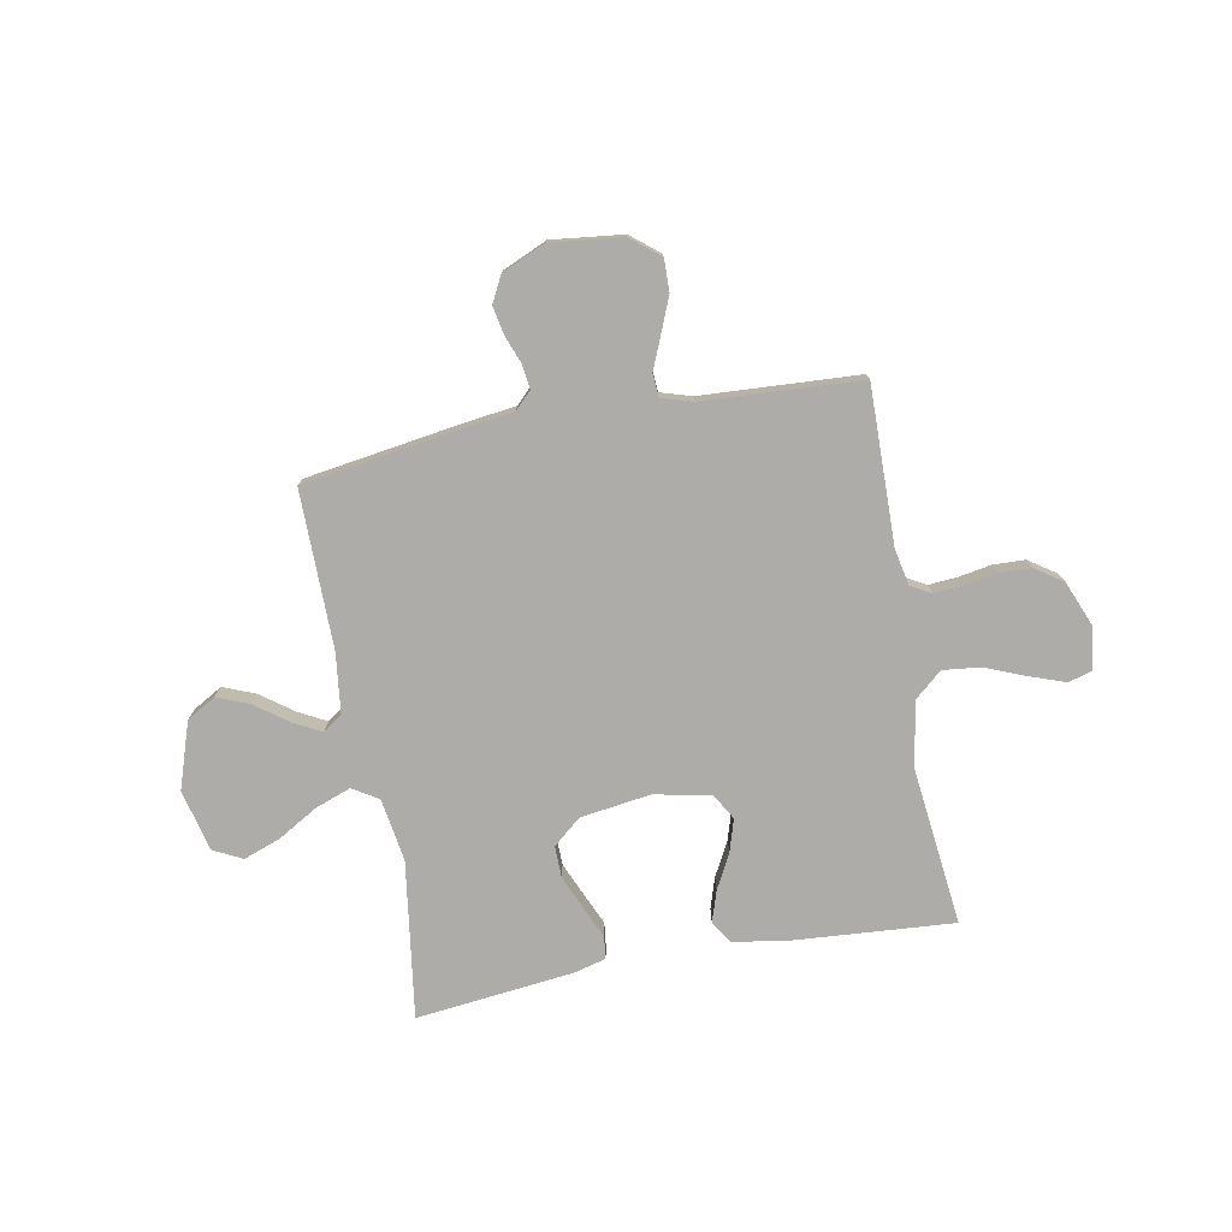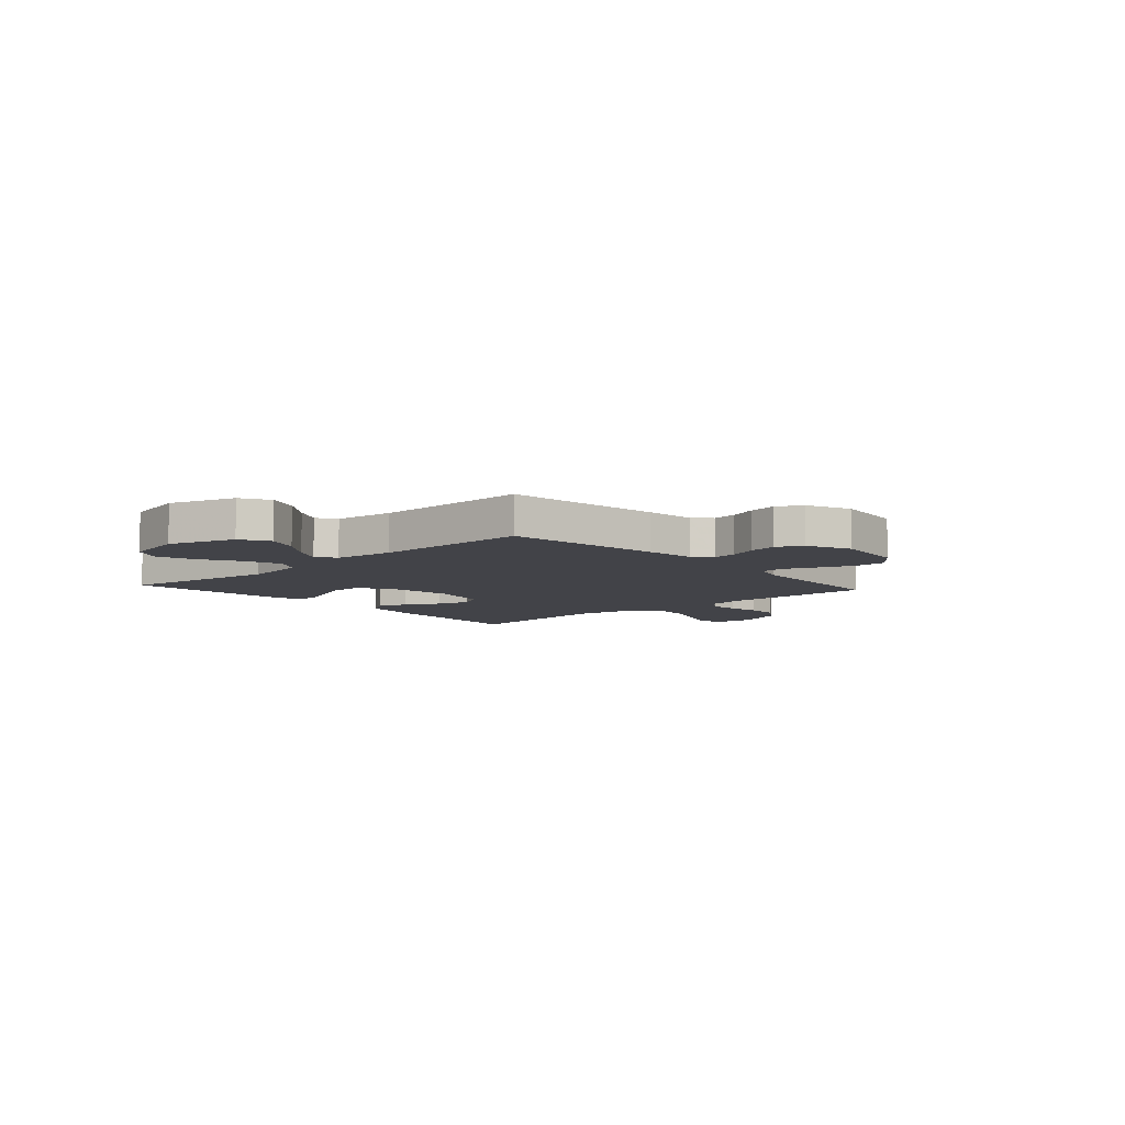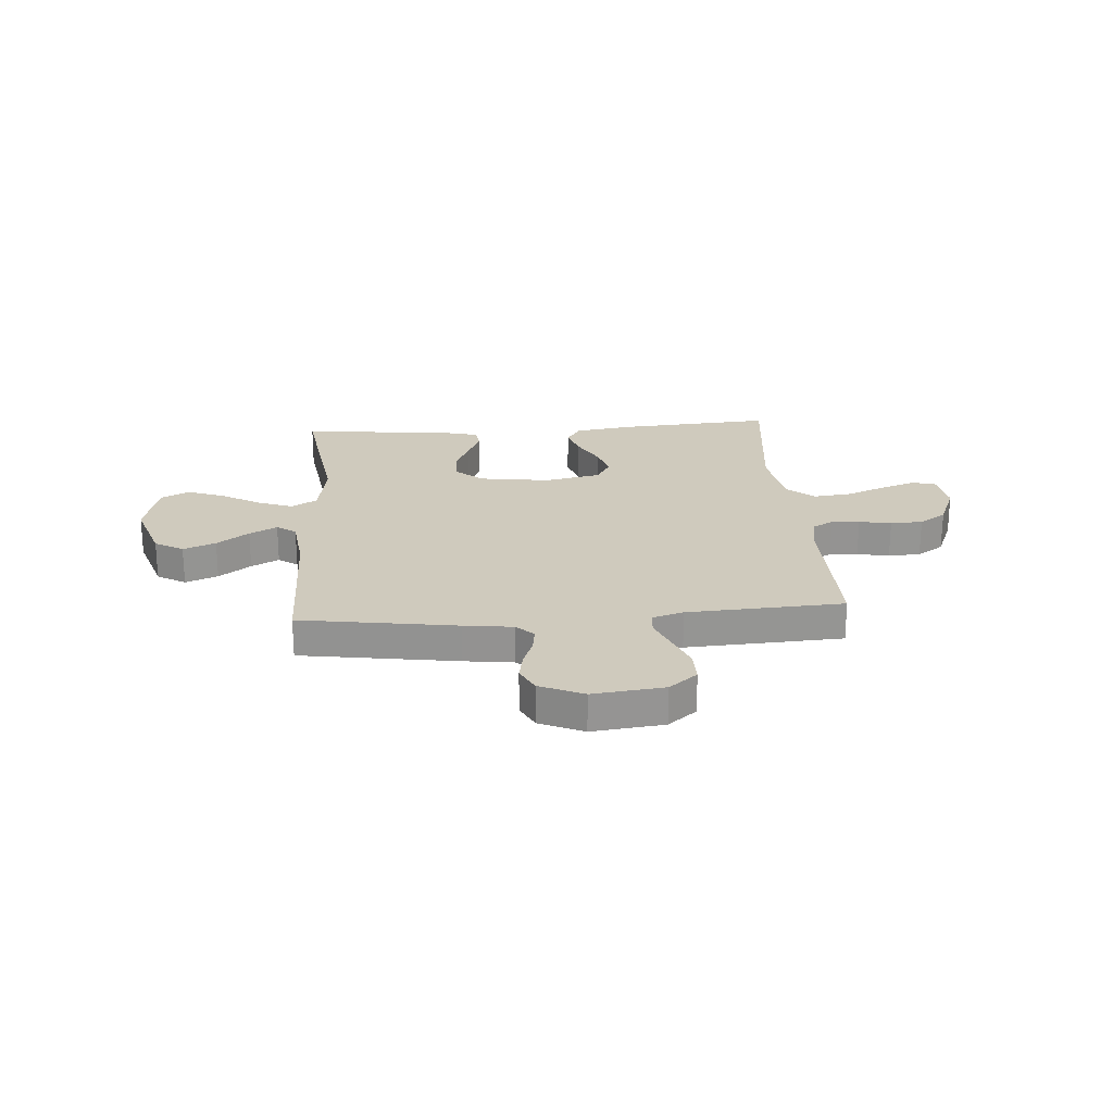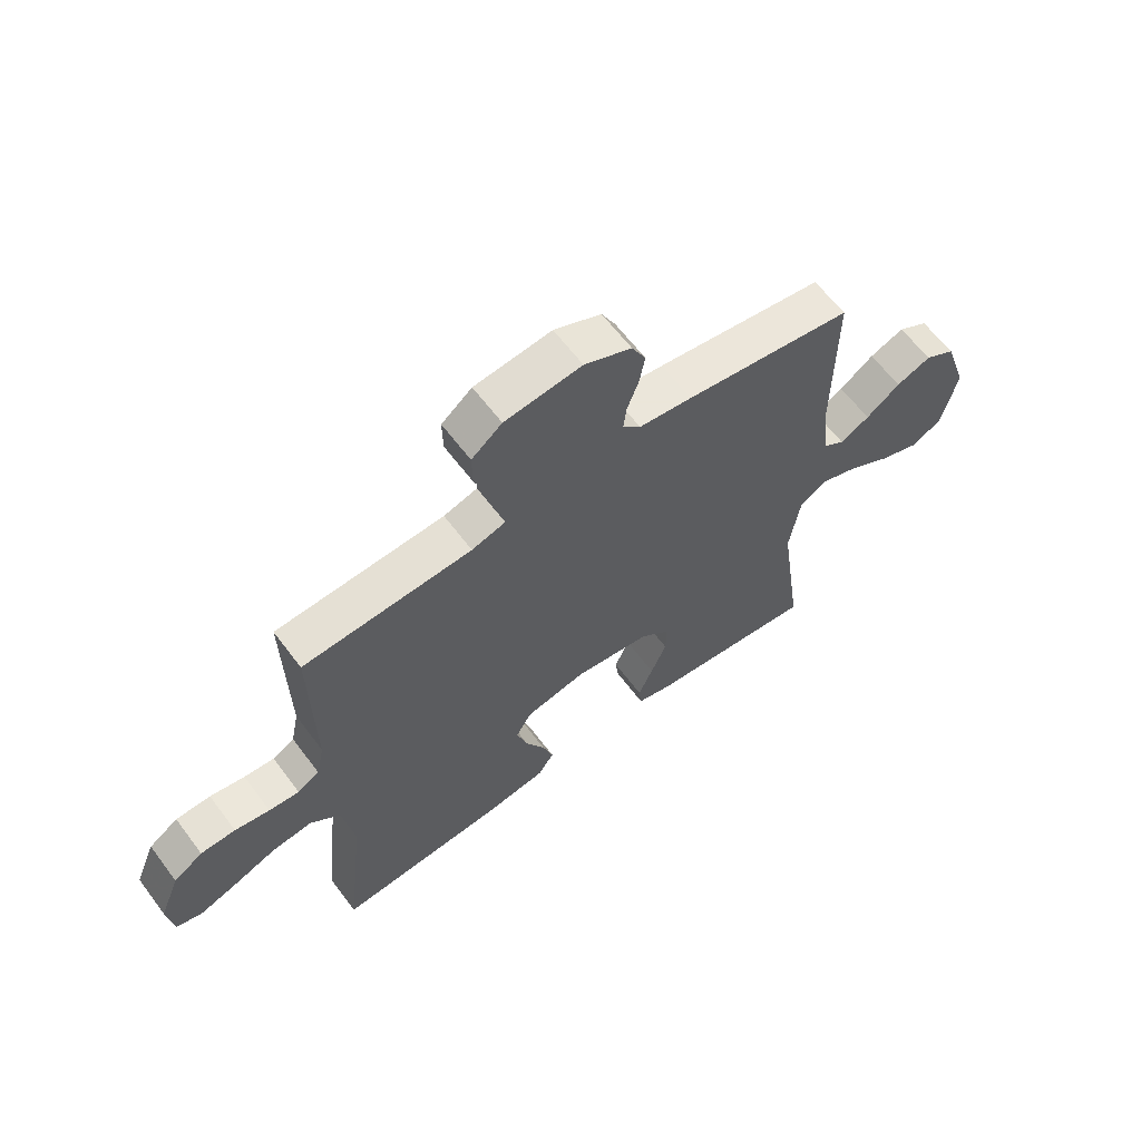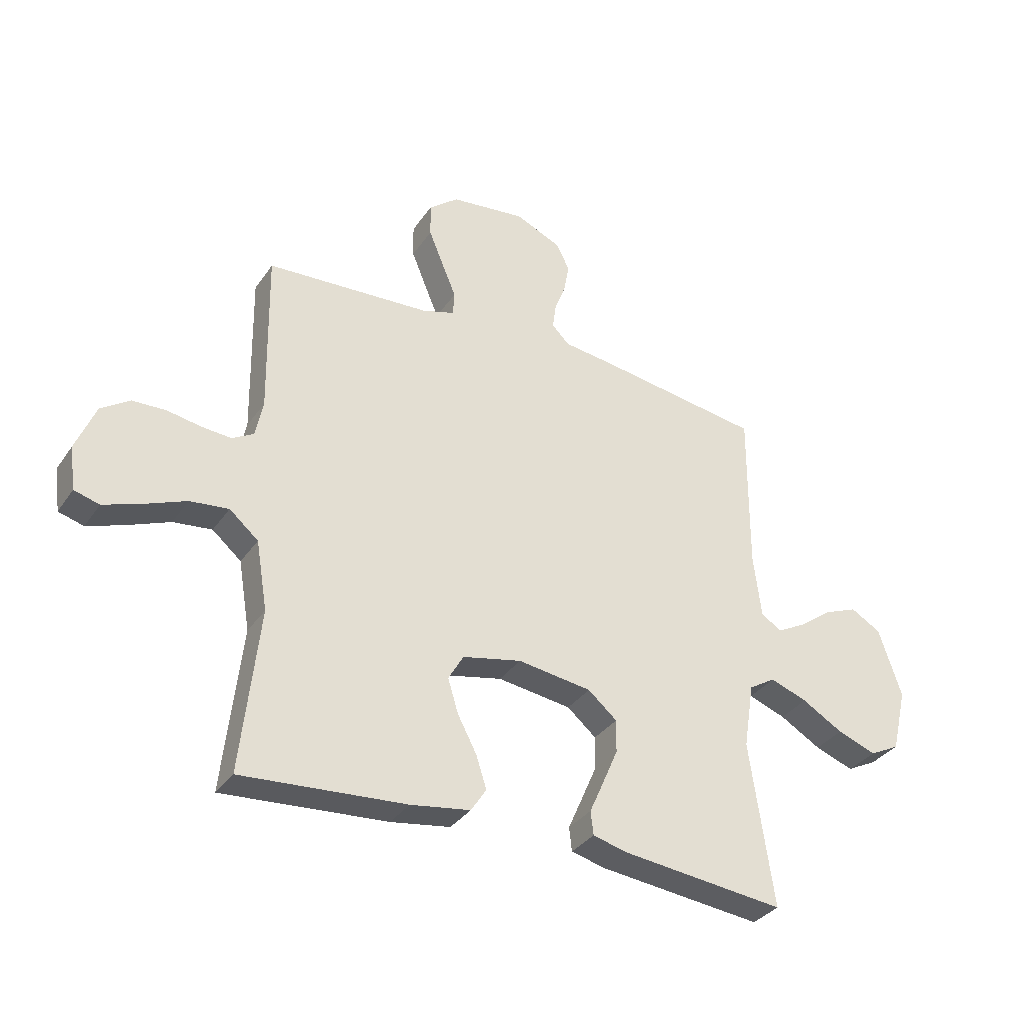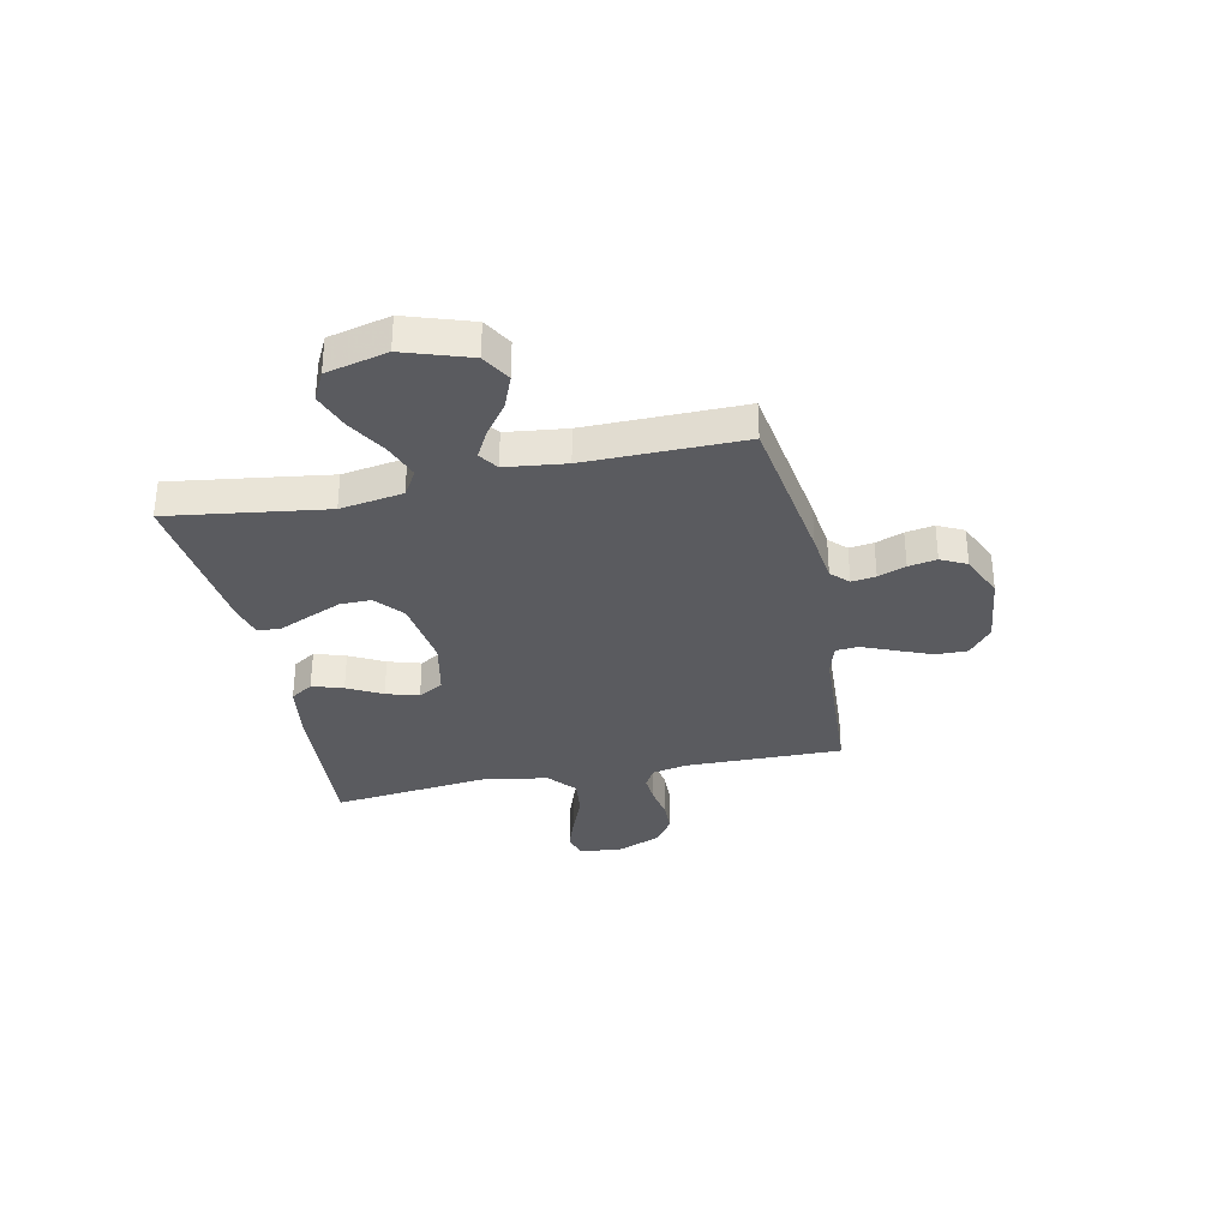
<metadata>
{"format":"obj","ext":"obj","renderer":"f3d","projection":"perspective","resolution":1024,"background":"white","views":[{"elev":-76.8,"azim":10.6,"up":"+Y"},{"elev":-7.6,"azim":-48.2,"up":"+Y"},{"elev":23.1,"azim":-4.1,"up":"+Y"},{"elev":62.5,"azim":143.2,"up":"+Z"},{"elev":-33.8,"azim":150.7,"up":"+Z"},{"elev":-33.1,"azim":-78.0,"up":"+Y"}]}
</metadata>
<code>
v -0.5 0.07 0.5
v -0.2 0.07 0.545
v -0.105 0.07 0.557
v -0.073 0.07 0.589
v -0.079 0.07 0.635
v -0.099 0.07 0.688
v -0.109 0.07 0.742
v -0.084 0.07 0.791
v 0 0.07 0.828
v 0.137 0.07 0.812
v 0.191 0.07 0.768
v 0.19 0.07 0.707
v 0.163 0.07 0.641
v 0.137 0.07 0.579
v 0.14 0.07 0.535
v 0.2 0.07 0.517
v 0.5 0.07 0.5
v 0.495 0.07 0.2
v 0.509 0.07 0.132
v 0.548 0.07 0.11
v 0.602 0.07 0.114
v 0.664 0.07 0.125
v 0.726 0.07 0.123
v 0.778 0.07 0.088
v 0.814 0.07 0
v 0.803 0.07 -0.079
v 0.757 0.07 -0.092
v 0.689 0.07 -0.068
v 0.612 0.07 -0.037
v 0.541 0.07 -0.029
v 0.488 0.07 -0.074
v 0.467 0.07 -0.2
v 0.5 0.07 -0.5
v 0.2 0.07 -0.478
v 0.091 0.07 -0.461
v 0.063 0.07 -0.418
v 0.082 0.07 -0.359
v 0.117 0.07 -0.293
v 0.136 0.07 -0.231
v 0.108 0.07 -0.183
v 0 0.07 -0.16
v -0.135 0.07 -0.179
v -0.188 0.07 -0.224
v -0.187 0.07 -0.284
v -0.159 0.07 -0.349
v -0.133 0.07 -0.408
v -0.138 0.07 -0.451
v -0.2 0.07 -0.467
v -0.5 0.07 -0.5
v -0.457 0.07 -0.2
v -0.476 0.07 -0.08
v -0.525 0.07 -0.05
v -0.593 0.07 -0.075
v -0.668 0.07 -0.119
v -0.739 0.07 -0.145
v -0.794 0.07 -0.117
v -0.822 0.07 0
v -0.78 0.07 0.126
v -0.725 0.07 0.158
v -0.663 0.07 0.133
v -0.602 0.07 0.088
v -0.549 0.07 0.06
v -0.512 0.07 0.085
v -0.498 0.07 0.2
v -0.5 0 0.5
v -0.2 0 0.545
v -0.105 0 0.557
v -0.073 0 0.589
v -0.079 0 0.635
v -0.099 0 0.688
v -0.109 0 0.742
v -0.084 0 0.791
v 0 0 0.828
v 0.137 0 0.812
v 0.191 0 0.768
v 0.19 0 0.707
v 0.163 0 0.641
v 0.137 0 0.579
v 0.14 0 0.535
v 0.2 0 0.517
v 0.5 0 0.5
v 0.495 0 0.2
v 0.509 0 0.132
v 0.548 0 0.11
v 0.602 0 0.114
v 0.664 0 0.125
v 0.726 0 0.123
v 0.778 0 0.088
v 0.814 0 0
v 0.803 0 -0.079
v 0.757 0 -0.092
v 0.689 0 -0.068
v 0.612 0 -0.037
v 0.541 0 -0.029
v 0.488 0 -0.074
v 0.467 0 -0.2
v 0.5 0 -0.5
v 0.2 0 -0.478
v 0.091 0 -0.461
v 0.063 0 -0.418
v 0.082 0 -0.359
v 0.117 0 -0.293
v 0.136 0 -0.231
v 0.108 0 -0.183
v 0 0 -0.16
v -0.135 0 -0.179
v -0.188 0 -0.224
v -0.187 0 -0.284
v -0.159 0 -0.349
v -0.133 0 -0.408
v -0.138 0 -0.451
v -0.2 0 -0.467
v -0.5 0 -0.5
v -0.457 0 -0.2
v -0.476 0 -0.08
v -0.525 0 -0.05
v -0.593 0 -0.075
v -0.668 0 -0.119
v -0.739 0 -0.145
v -0.794 0 -0.117
v -0.822 0 0
v -0.78 0 0.126
v -0.725 0 0.158
v -0.663 0 0.133
v -0.602 0 0.088
v -0.549 0 0.06
v -0.512 0 0.085
v -0.498 0 0.2
f 58 59 60 61
f 58 61 62
f 57 58 62
f 56 57 62
f 53 54 55 56
f 52 53 56 62
f 51 52 62 63
f 47 48 49 50
f 45 46 47 50
f 44 45 50 51
f 43 44 51 63
f 35 36 37 38
f 35 38 39
f 32 33 34 35
f 31 32 35 39
f 30 31 39 40
f 26 27 28 29
f 24 25 26 29
f 24 29 30
f 21 22 23 24
f 20 21 24 30
f 19 20 30 40
f 16 17 18
f 15 16 18 19
f 11 12 13 14
f 9 10 11 14
f 9 14 15
f 8 9 15
f 5 6 7 8
f 4 5 8 15
f 3 4 15 19
f 64 1 2 3
f 42 43 63 64
f 41 42 64 3
f 3 19 40 41
f 125 124 123 122
f 126 125 122
f 126 122 121
f 126 121 120
f 120 119 118 117
f 126 120 117 116
f 127 126 116 115
f 114 113 112 111
f 114 111 110 109
f 115 114 109 108
f 127 115 108 107
f 102 101 100 99
f 103 102 99
f 99 98 97 96
f 103 99 96 95
f 104 103 95 94
f 93 92 91 90
f 93 90 89 88
f 94 93 88
f 88 87 86 85
f 94 88 85 84
f 104 94 84 83
f 82 81 80
f 83 82 80 79
f 78 77 76 75
f 78 75 74 73
f 79 78 73
f 79 73 72
f 72 71 70 69
f 79 72 69 68
f 83 79 68 67
f 67 66 65 128
f 128 127 107 106
f 67 128 106 105
f 105 104 83 67
f 1 65 66 2
f 2 66 67 3
f 3 67 68 4
f 4 68 69 5
f 5 69 70 6
f 6 70 71 7
f 7 71 72 8
f 8 72 73 9
f 9 73 74 10
f 10 74 75 11
f 11 75 76 12
f 12 76 77 13
f 13 77 78 14
f 14 78 79 15
f 15 79 80 16
f 16 80 81 17
f 17 81 82 18
f 18 82 83 19
f 19 83 84 20
f 20 84 85 21
f 21 85 86 22
f 22 86 87 23
f 23 87 88 24
f 24 88 89 25
f 25 89 90 26
f 26 90 91 27
f 27 91 92 28
f 28 92 93 29
f 29 93 94 30
f 30 94 95 31
f 31 95 96 32
f 32 96 97 33
f 33 97 98 34
f 34 98 99 35
f 35 99 100 36
f 36 100 101 37
f 37 101 102 38
f 38 102 103 39
f 39 103 104 40
f 40 104 105 41
f 41 105 106 42
f 42 106 107 43
f 43 107 108 44
f 44 108 109 45
f 45 109 110 46
f 46 110 111 47
f 47 111 112 48
f 48 112 113 49
f 49 113 114 50
f 50 114 115 51
f 51 115 116 52
f 52 116 117 53
f 53 117 118 54
f 54 118 119 55
f 55 119 120 56
f 56 120 121 57
f 57 121 122 58
f 58 122 123 59
f 59 123 124 60
f 60 124 125 61
f 61 125 126 62
f 62 126 127 63
f 63 127 128 64
f 64 128 65 1

</code>
